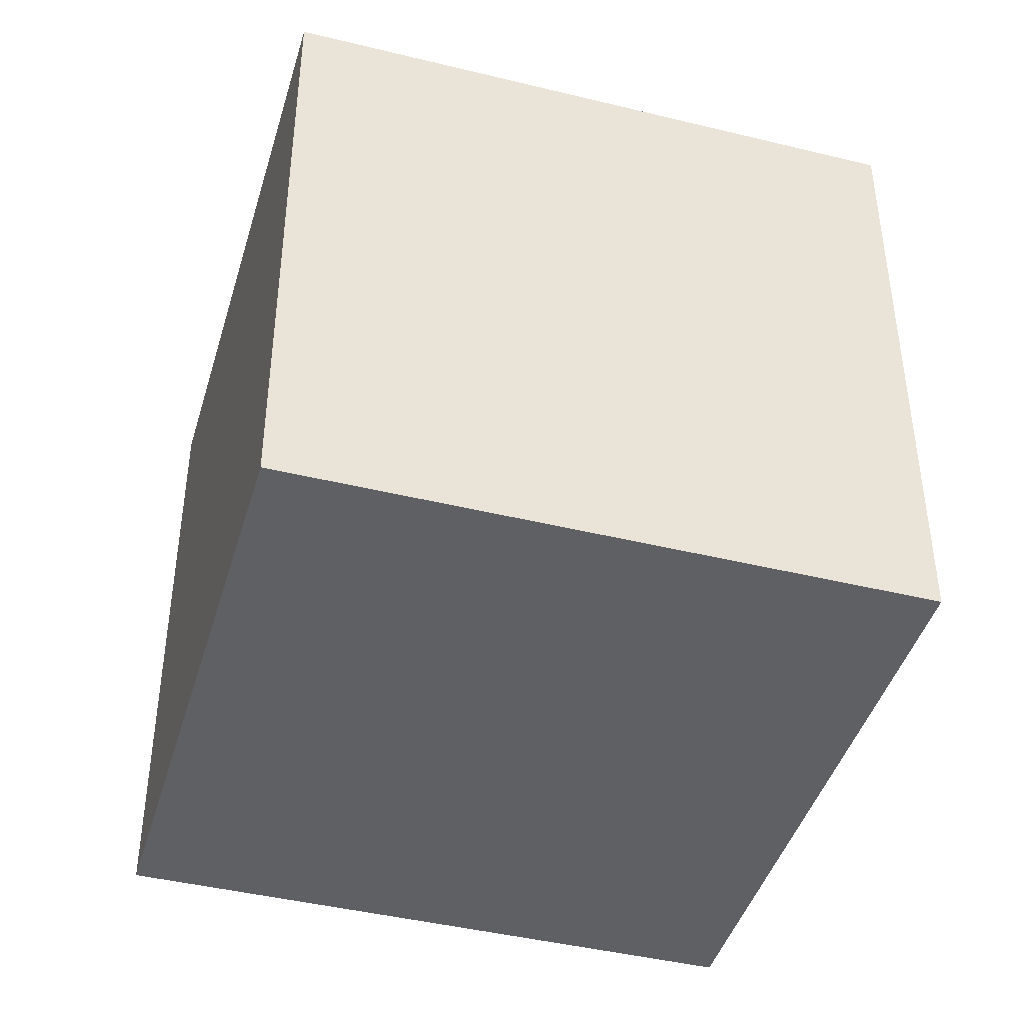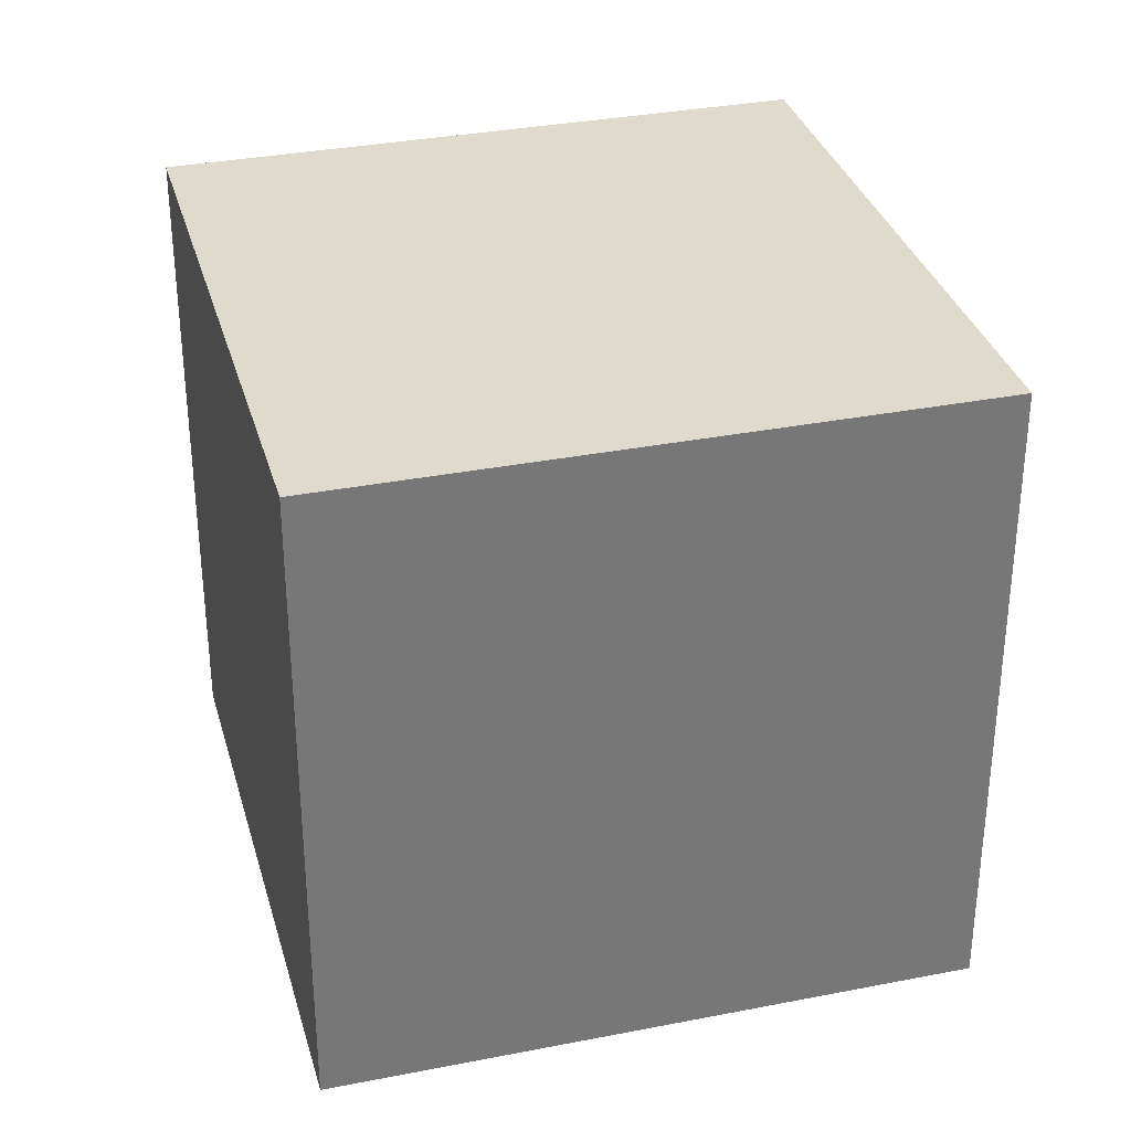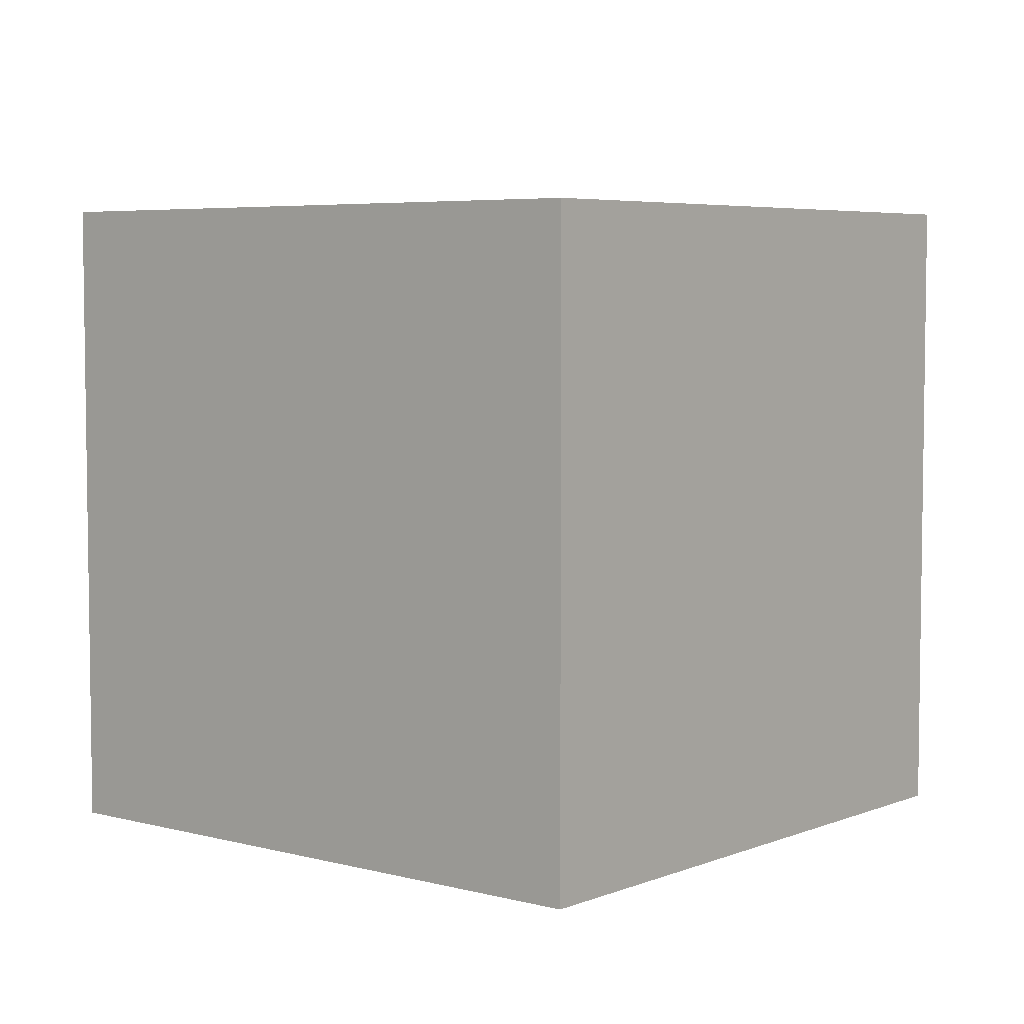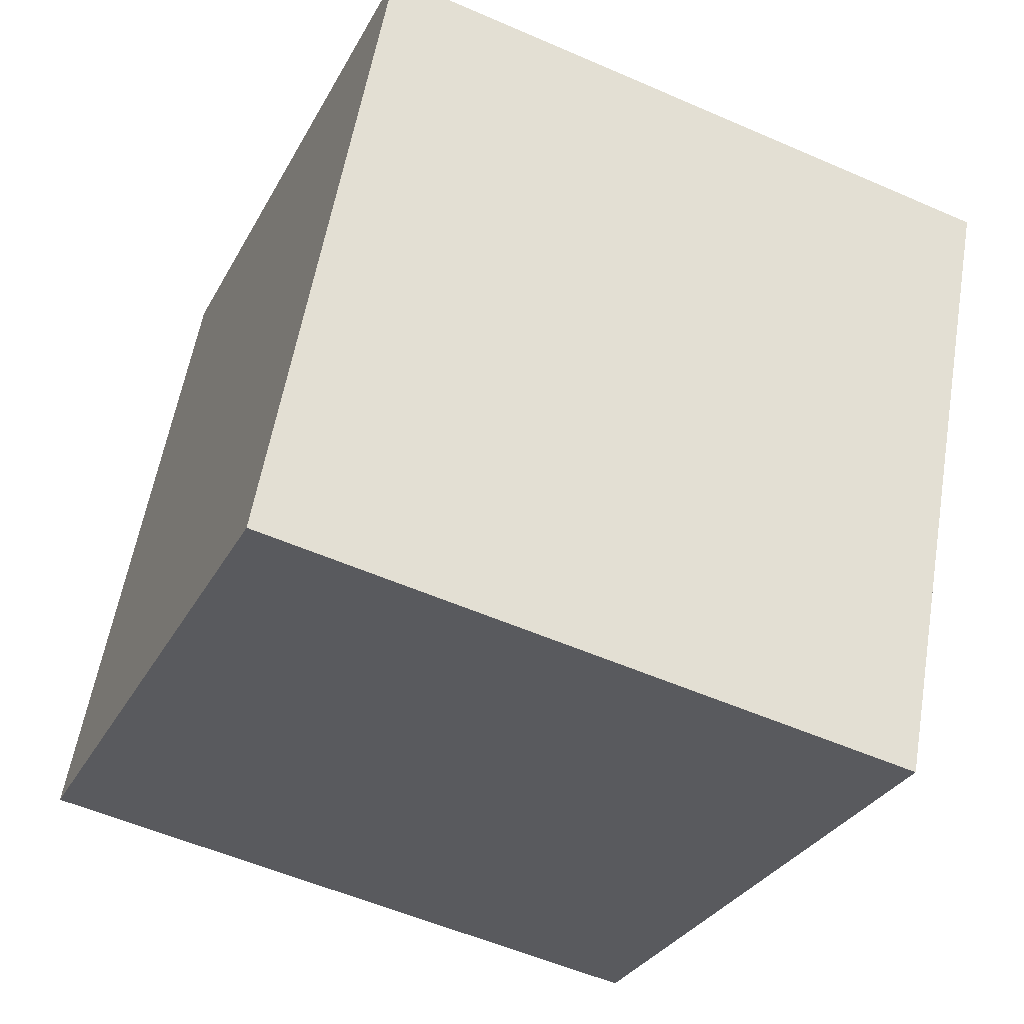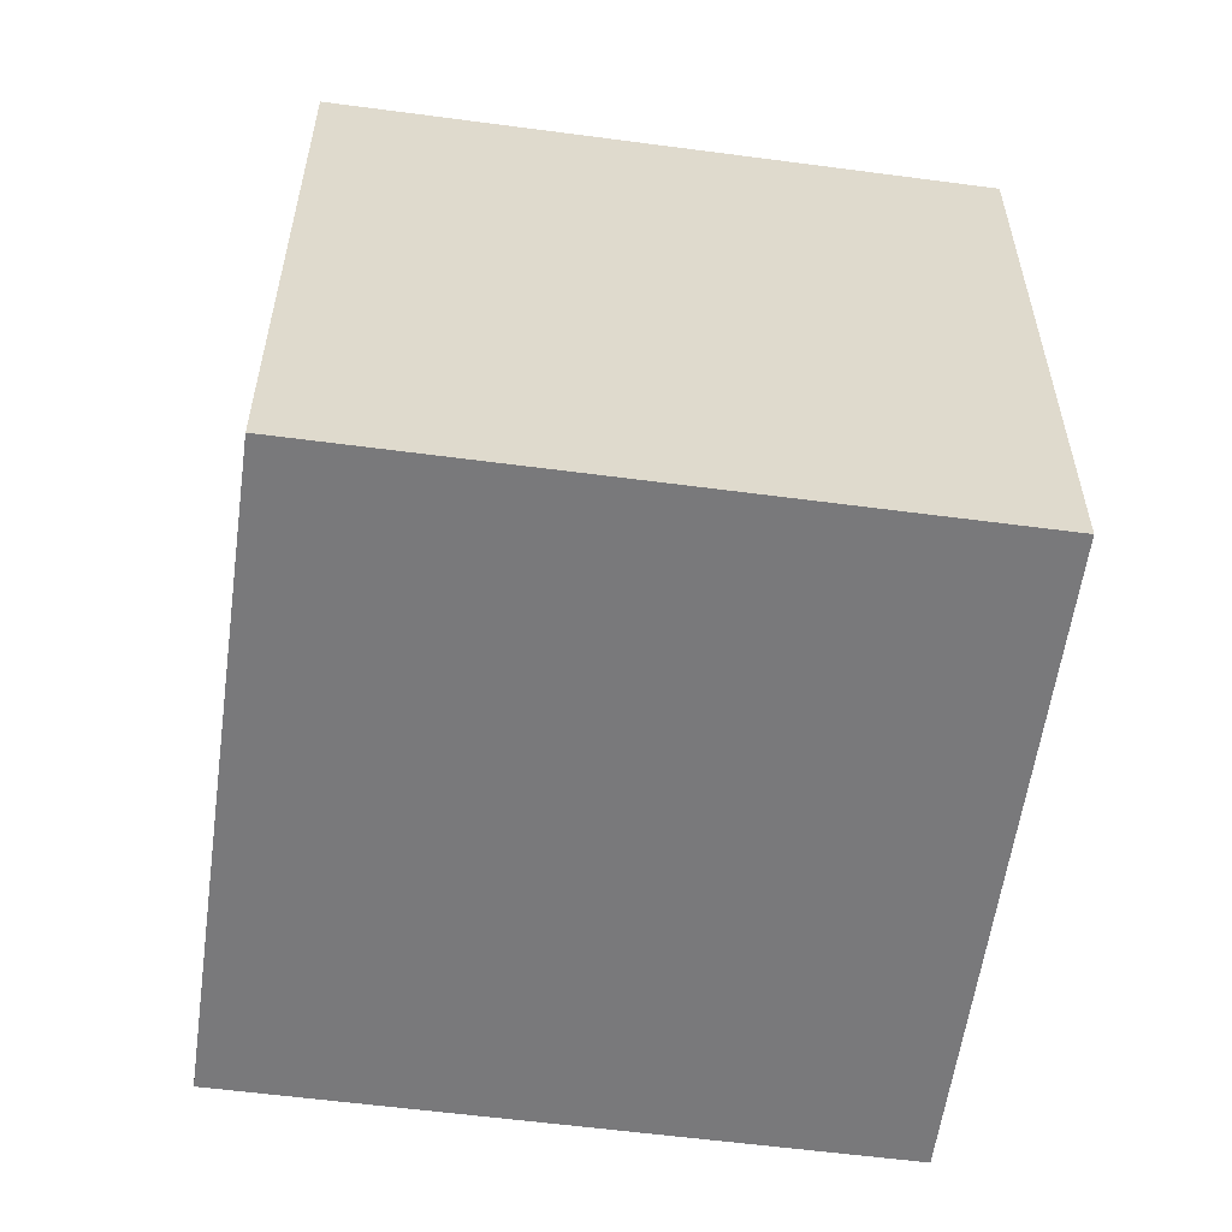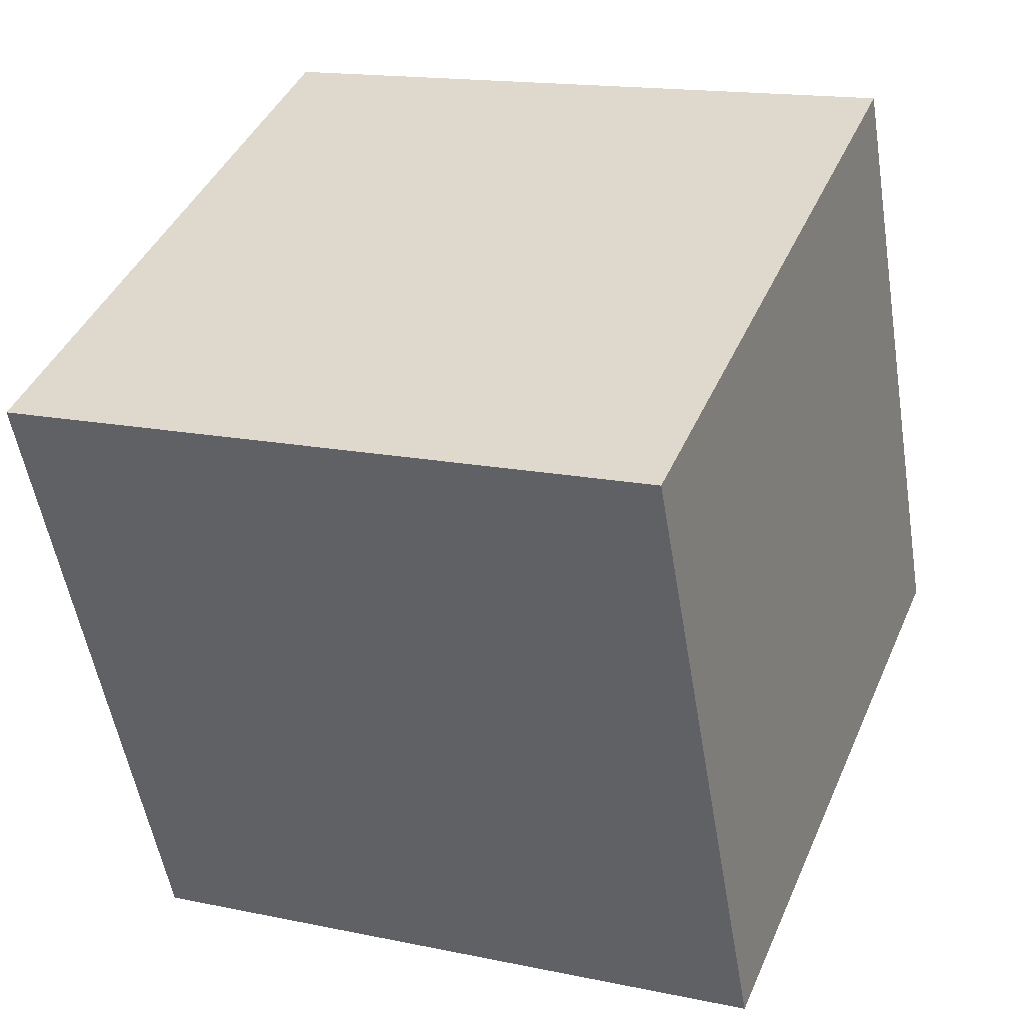
<metadata>
{"format":"obj","ext":"obj","renderer":"f3d","projection":"perspective","resolution":1024,"background":"white","views":[{"elev":-43.3,"azim":-39.6,"up":"+Y"},{"elev":33.1,"azim":141.4,"up":"+Y"},{"elev":5.3,"azim":16.0,"up":"+Y"},{"elev":-54.4,"azim":-114.9,"up":"+Z"},{"elev":-57.9,"azim":-31.3,"up":"+Y"},{"elev":15.6,"azim":-66.1,"up":"+Z"}]}
</metadata>
<code>
o Cube
v 1.158 1 0.2406
v 1.158 0 0.2406
v 0.7594 1 1.158
v 0.7594 0 1.158
v 0.2406 1 -0.1578
v 0.2406 0 -0.1578
v -0.1578 1 0.7594
v -0.1578 0 0.7594
f 1 5 7 3
f 4 3 7 8
f 8 7 5 6
f 6 2 4 8
f 2 1 3 4
f 6 5 1 2

</code>
